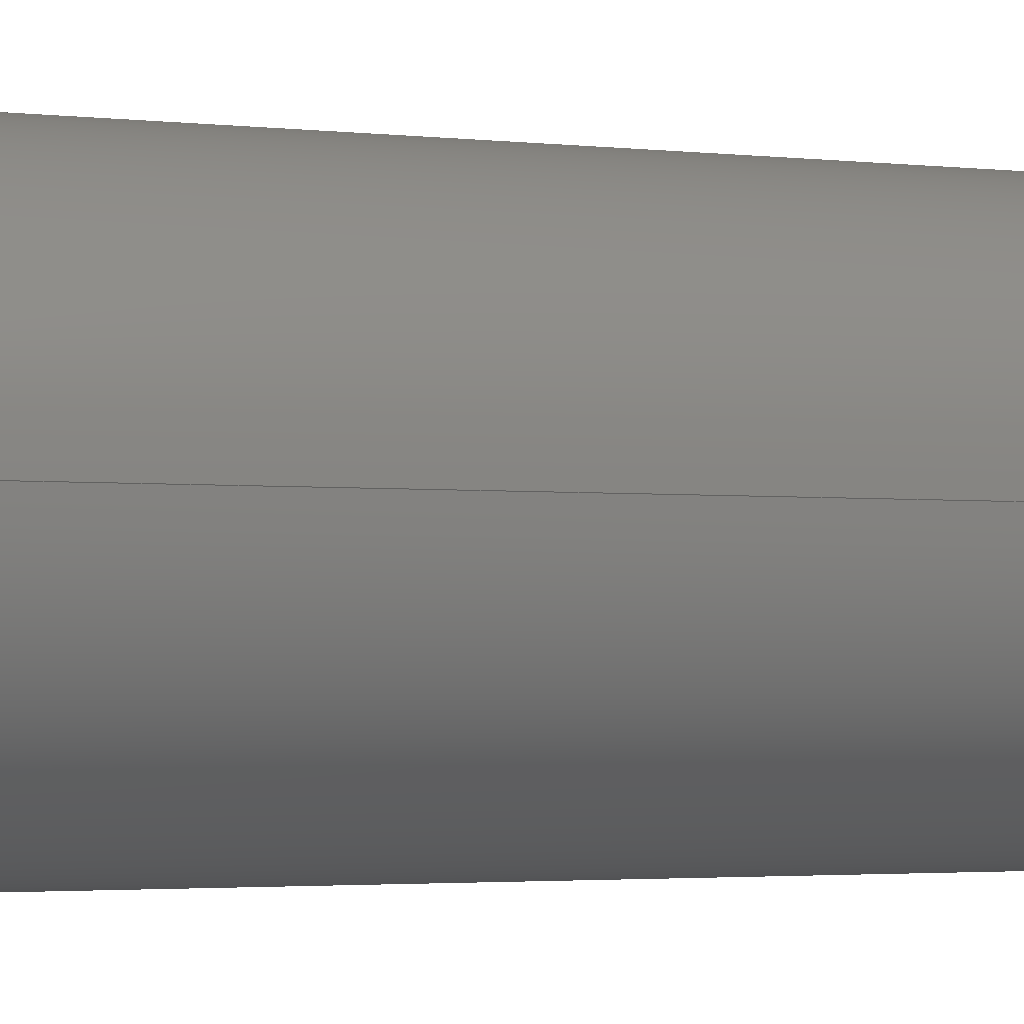
<metadata>
{"format":"step","ext":"step","renderer":"f3d","projection":"perspective","resolution":1024,"background":"white","views":[{"elev":-2.7,"azim":68.7,"up":"+Y"}]}
</metadata>
<code>
ISO-10303-21;
DATA;
#1 = LINE ( 'NONE', #275, #180 ) ;
#2 = CARTESIAN_POINT ( 'NONE',  ( -30.48, 9.63e-31, 1.898e-15 ) ) ;
#3 = ORIENTED_EDGE ( 'NONE', *, *, #64, .F. ) ;
#4 = CARTESIAN_POINT ( 'NONE',  ( 30.12, -4.647, 0.2969 ) ) ;
#5 = CARTESIAN_POINT ( 'NONE',  ( 24.16, -18.66, 4.548 ) ) ;
#6 = LINE ( 'NONE', #66, #250 ) ;
#7 = DIRECTION ( 'NONE',  ( 1, 0, 0 ) ) ;
#8 = ORGANIZATION ( 'UNSPECIFIED', 'UNSPECIFIED', '' ) ;
#9 = CYLINDRICAL_SURFACE ( 'NONE', #85, 30.48 ) ;
#10 = DIRECTION ( 'NONE',  ( 1, 0, 0 ) ) ;
#11 = SECURITY_CLASSIFICATION ( '', '', #227 ) ;
#12 = PRODUCT_DEFINITION_SHAPE ( 'NONE', 'NONE',  #147 ) ;
#13 = DIRECTION ( 'NONE',  ( 0, 0, 1 ) ) ;
#14 = EDGE_CURVE ( 'NONE', #109, #71, #111, .T. ) ;
#15 = DIRECTION ( 'NONE',  ( -0, -0, -1 ) ) ;
#16 = PERSON_AND_ORGANIZATION ( #158, #8 ) ;
#17 = APPROVAL_STATUS ( 'not_yet_approved' ) ;
#18 = EDGE_CURVE ( 'NONE', #171, #148, #113, .T. ) ;
#19 = PERSON_AND_ORGANIZATION_ROLE ( 'creator' ) ;
#20 = APPROVAL_PERSON_ORGANIZATION ( #160, #182, #59 ) ;
#21 = VERTEX_POINT ( 'NONE', #213 ) ;
#22 = CARTESIAN_POINT ( 'NONE',  ( -23.58, 19.33, 4.874 ) ) ;
#23 = ORIENTED_EDGE ( 'NONE', *, *, #230, .F. ) ;
#24 = CARTESIAN_POINT ( 'NONE',  ( 28.3, 11.31, 1.739 ) ) ;
#25 = CARTESIAN_POINT ( 'NONE',  ( -27.58, -12.98, 2.276 ) ) ;
#26 = DIRECTION ( 'NONE',  ( 0, 0, 1 ) ) ;
#27 =( GEOMETRIC_REPRESENTATION_CONTEXT ( 3 ) GLOBAL_UNCERTAINTY_ASSIGNED_CONTEXT ( ( #138 ) ) GLOBAL_UNIT_ASSIGNED_CONTEXT ( ( #151, #56, #38 ) ) REPRESENTATION_CONTEXT ( 'NONE', 'WORKASPACE' ) );
#28 = CARTESIAN_POINT ( 'NONE',  ( 30.04, 5.14, 0.3637 ) ) ;
#29 = CARTESIAN_POINT ( 'NONE',  ( -30.48, 0, 130 ) ) ;
#30 = CARTESIAN_POINT ( 'NONE',  ( 28.14, -11.71, 1.863 ) ) ;
#31 = DIRECTION ( 'NONE',  ( -0, -0, -1 ) ) ;
#32 = DIRECTION ( 'NONE',  ( 0, 0, 1 ) ) ;
#33 = APPROVAL_DATE_TIME ( #105, #106 ) ;
#34 = CC_DESIGN_DATE_AND_TIME_ASSIGNMENT ( #270, #104, ( #147 ) ) ;
#35 = APPLICATION_PROTOCOL_DEFINITION ( 'international standard', 'config_control_design', 1994, #268 ) ;
#36 = AXIS2_PLACEMENT_3D ( 'NONE', #44, #170, #128 ) ;
#37 = PERSON_AND_ORGANIZATION ( #158, #8 ) ;
#38 =( NAMED_UNIT ( * ) SI_UNIT ( $, .STERADIAN. ) SOLID_ANGLE_UNIT ( ) );
#39 = CARTESIAN_POINT ( 'NONE',  ( -27.82, 12.56, 2.102 ) ) ;
#40 = CARTESIAN_POINT ( 'NONE',  ( 27.59, -12.96, 2.267 ) ) ;
#41 = CARTESIAN_POINT ( 'NONE',  ( -27.04, 14.17, 2.671 ) ) ;
#42 = EDGE_LOOP ( 'NONE', ( #3, #187, #23, #145, #164, #150, #276, #237 ) ) ;
#43 = CARTESIAN_POINT ( 'NONE',  ( 0, 0, 130 ) ) ;
#44 = CARTESIAN_POINT ( 'NONE',  ( 0, 0, 130 ) ) ;
#45 = VERTEX_POINT ( 'NONE', #166 ) ;
#46 = CC_DESIGN_SECURITY_CLASSIFICATION ( #11, ( #251 ) ) ;
#47 = CARTESIAN_POINT ( 'NONE',  ( -25.17, 17.2, 3.907 ) ) ;
#48 = CC_DESIGN_PERSON_AND_ORGANIZATION_ASSIGNMENT ( #37, #123, ( #11 ) ) ;
#49 = VERTEX_POINT ( 'NONE', #61 ) ;
#50 = CARTESIAN_POINT ( 'NONE',  ( 30.43, -1.864, 0.03648 ) ) ;
#51 = CIRCLE ( 'NONE', #175, 30.48 ) ;
#52 = CARTESIAN_POINT ( 'NONE',  ( 22.99, 20, 0 ) ) ;
#53 = B_SPLINE_CURVE_WITH_KNOTS ( 'NONE', 3,
 ( #129, #197, #50, #132, #240, #4, #221, #143, #149, #89, #30, #214, #40, #114, #93, #263, #5, #68 ),
 .UNSPECIFIED., .F., .F.,
 ( 4, 2, 2, 2, 2, 2, 2, 2, 4 ),
 ( 0.02245, 0.02525, 0.02665, 0.02806, 0.03366, 0.03506, 0.03646, 0.03927, 0.04487 ),
 .UNSPECIFIED. ) ;
#54 = CC_DESIGN_APPROVAL ( #182, ( #11 ) ) ;
#55 = FACE_OUTER_BOUND ( 'NONE', #42, .T. ) ;
#56 =( NAMED_UNIT ( * ) PLANE_ANGLE_UNIT ( ) SI_UNIT ( $, .RADIAN. ) );
#57 = CARTESIAN_POINT ( 'NONE',  ( 22.99, 20, 5.2 ) ) ;
#58 = EDGE_CURVE ( 'NONE', #92, #71, #6, .T. ) ;
#59 = APPROVAL_ROLE ( '' ) ;
#60 = MECHANICAL_CONTEXT ( 'NONE', #268, 'mechanical' ) ;
#61 = CARTESIAN_POINT ( 'NONE',  ( 30.48, 3.732e-15, 130 ) ) ;
#62 = AXIS2_PLACEMENT_3D ( 'NONE', #224, #32, #10 ) ;
#63 = CARTESIAN_POINT ( 'NONE',  ( -27.76, -12.57, 2.138 ) ) ;
#64 = EDGE_CURVE ( 'NONE', #49, #131, #152, .T. ) ;
#65 = CARTESIAN_POINT ( 'NONE',  ( 29.62, 7.421, 0.7155 ) ) ;
#66 = CARTESIAN_POINT ( 'NONE',  ( -22.99, 20, 130 ) ) ;
#67 = CARTESIAN_POINT ( 'NONE',  ( -29.79, 6.474, 0.5687 ) ) ;
#68 = CARTESIAN_POINT ( 'NONE',  ( 22.99, -20, 5.2 ) ) ;
#69 = CARTESIAN_POINT ( 'NONE',  ( -22.99, -20, 5.2 ) ) ;
#70 = LINE ( 'NONE', #137, #72 ) ;
#71 = VERTEX_POINT ( 'NONE', #219 ) ;
#72 = VECTOR ( 'NONE', #15, 1000 ) ;
#73 = CARTESIAN_POINT ( 'NONE',  ( -30.04, -5.161, 0.3667 ) ) ;
#74 = PERSON_AND_ORGANIZATION ( #158, #8 ) ;
#75 = CALENDAR_DATE ( 2023, 30, 3 ) ;
#76 = B_SPLINE_CURVE_WITH_KNOTS ( 'NONE', 3,
 ( #57, #100, #157, #156, #255, #122, #190, #172, #24, #125, #65, #28, #235, #194, #201, #218, #167, #110 ),
 .UNSPECIFIED., .F., .F.,
 ( 4, 2, 2, 2, 2, 2, 2, 2, 4 ),
 ( 0, 0.005612, 0.008418, 0.009821, 0.01122, 0.01684, 0.01824, 0.01964, 0.02245 ),
 .UNSPECIFIED. ) ;
#77 = DATE_TIME_ROLE ( 'classification_date' ) ;
#78 = CARTESIAN_POINT ( 'NONE',  ( -26.56, -14.97, 2.992 ) ) ;
#79 = ORIENTED_EDGE ( 'NONE', *, *, #18, .F. ) ;
#80 = EDGE_CURVE ( 'NONE', #131, #109, #216, .T. ) ;
#81 = CARTESIAN_POINT ( 'NONE',  ( -25.19, -17.24, 3.904 ) ) ;
#82 = CARTESIAN_POINT ( 'NONE',  ( -30.48, 1.898, 1.967e-15 ) ) ;
#83 = APPROVAL_DATE_TIME ( #243, #182 ) ;
#84 = VECTOR ( 'NONE', #198, 1000 ) ;
#85 = AXIS2_PLACEMENT_3D ( 'NONE', #266, #223, #96 ) ;
#86 = CARTESIAN_POINT ( 'NONE',  ( -28.3, -11.32, 1.742 ) ) ;
#87 = ORIENTED_EDGE ( 'NONE', *, *, #203, .F. ) ;
#88 = SHAPE_DEFINITION_REPRESENTATION ( #12, #220 ) ;
#89 = CARTESIAN_POINT ( 'NONE',  ( 28.31, -11.29, 1.734 ) ) ;
#90 = ORIENTED_EDGE ( 'NONE', *, *, #80, .T. ) ;
#91 = DIRECTION ( 'NONE',  ( -0, -0, -1 ) ) ;
#92 = VERTEX_POINT ( 'NONE', #186 ) ;
#93 = CARTESIAN_POINT ( 'NONE',  ( 26.57, -14.95, 2.987 ) ) ;
#94 = DIRECTION ( 'NONE',  ( 0, 0, 1 ) ) ;
#95 = PRODUCT_RELATED_PRODUCT_CATEGORY ( 'detail', '', ( #239 ) ) ;
#96 = DIRECTION ( 'NONE',  ( -1, 0, 0 ) ) ;
#97 = APPROVAL_PERSON_ORGANIZATION ( #256, #199, #277 ) ;
#98 = DIRECTION ( 'NONE',  ( -0, -0, -1 ) ) ;
#99 = APPROVAL_STATUS ( 'not_yet_approved' ) ;
#100 = CARTESIAN_POINT ( 'NONE',  ( 24.16, 18.66, 4.547 ) ) ;
#101 = PERSON_AND_ORGANIZATION_ROLE ( 'creator' ) ;
#102 = EDGE_CURVE ( 'NONE', #260, #169, #1, .T. ) ;
#103 = COORDINATED_UNIVERSAL_TIME_OFFSET ( 7, 0, .AHEAD. ) ;
#104 = DATE_TIME_ROLE ( 'creation_date' ) ;
#105 = DATE_AND_TIME ( #232, #234 ) ;
#106 = APPROVAL ( #99, 'UNSPECIFIED' ) ;
#107 = EDGE_LOOP ( 'NONE', ( #87, #247, #90, #265, #192, #210, #79, #124 ) ) ;
#108 = CARTESIAN_POINT ( 'NONE',  ( -25.67, 16.46, 3.59 ) ) ;
#109 = VERTEX_POINT ( 'NONE', #144 ) ;
#110 = CARTESIAN_POINT ( 'NONE',  ( 30.48, 3.736e-15, 9.101e-15 ) ) ;
#111 = B_SPLINE_CURVE_WITH_KNOTS ( 'NONE', 3,
 ( #2, #82, #262, #67, #238, #163, #126, #130, #241, #39, #41, #108, #47, #259, #22, #189 ),
 .UNSPECIFIED., .F., .F.,
 ( 4, 2, 2, 2, 2, 2, 2, 4 ),
 ( 0.02242, 0.02803, 0.03083, 0.03223, 0.03363, 0.03924, 0.04205, 0.04485 ),
 .UNSPECIFIED. ) ;
#112 = DIRECTION ( 'NONE',  ( 1, 0, 0 ) ) ;
#113 = LINE ( 'NONE', #196, #84 ) ;
#114 = CARTESIAN_POINT ( 'NONE',  ( 26.99, -14.17, 2.691 ) ) ;
#115 = CARTESIAN_POINT ( 'NONE',  ( -30.11, -4.701, 0.304 ) ) ;
#116 = CC_DESIGN_PERSON_AND_ORGANIZATION_ASSIGNMENT ( #74, #101, ( #251 ) ) ;
#117 = CALENDAR_DATE ( 2023, 30, 3 ) ;
#118 = B_SPLINE_CURVE_WITH_KNOTS ( 'NONE', 3,
 ( #69, #236, #81, #78, #261, #25, #63, #191, #86, #168, #146, #73, #115, #176, #204, #154, #248, #202 ),
 .UNSPECIFIED., .F., .F.,
 ( 4, 2, 2, 2, 2, 2, 2, 2, 4 ),
 ( 0, 0.005605, 0.008408, 0.009809, 0.01121, 0.01682, 0.01822, 0.01962, 0.02242 ),
 .UNSPECIFIED. ) ;
#119 = DIRECTION ( 'NONE',  ( 1, 0, 0 ) ) ;
#120 = LOCAL_TIME ( 14, 40, 32, #141 ) ;
#121 = EDGE_CURVE ( 'NONE', #242, #109, #118, .T. ) ;
#122 = CARTESIAN_POINT ( 'NONE',  ( 27.58, 12.97, 2.272 ) ) ;
#123 = PERSON_AND_ORGANIZATION_ROLE ( 'classification_officer' ) ;
#124 = ORIENTED_EDGE ( 'NONE', *, *, #249, .F. ) ;
#125 = CARTESIAN_POINT ( 'NONE',  ( 29.12, 9.18, 1.121 ) ) ;
#126 = CARTESIAN_POINT ( 'NONE',  ( -29.07, 9.146, 1.146 ) ) ;
#127 = LOCAL_TIME ( 14, 40, 32, #184 ) ;
#128 = DIRECTION ( 'NONE',  ( 1, 0, 0 ) ) ;
#129 = CARTESIAN_POINT ( 'NONE',  ( 30.48, 3.736e-15, 9.101e-15 ) ) ;
#130 = CARTESIAN_POINT ( 'NONE',  ( -28.79, 10.02, 1.37 ) ) ;
#131 = VERTEX_POINT ( 'NONE', #135 ) ;
#132 = CARTESIAN_POINT ( 'NONE',  ( 30.3, -3.257, 0.1446 ) ) ;
#133 = ADVANCED_FACE ( 'NONE', ( #252 ), #9, .T. ) ;
#134 = AXIS2_PLACEMENT_3D ( 'NONE', #212, #26, #112 ) ;
#135 = CARTESIAN_POINT ( 'NONE',  ( -30.48, 0, 130 ) ) ;
#136 = CARTESIAN_POINT ( 'NONE',  ( 22.99, -20, 5.2 ) ) ;
#137 = CARTESIAN_POINT ( 'NONE',  ( 30.48, 3.732e-15, 130 ) ) ;
#138 = UNCERTAINTY_MEASURE_WITH_UNIT (LENGTH_MEASURE( 1e-05 ), #151, 'distance_accuracy_value', 'NONE');
#139 = COORDINATED_UNIVERSAL_TIME_OFFSET ( 7, 0, .AHEAD. ) ;
#140 = CIRCLE ( 'NONE', #62, 30.48 ) ;
#141 = COORDINATED_UNIVERSAL_TIME_OFFSET ( 7, 0, .AHEAD. ) ;
#142 = PERSON_AND_ORGANIZATION_ROLE ( 'design_owner' ) ;
#143 = CARTESIAN_POINT ( 'NONE',  ( 29.62, -7.412, 0.7129 ) ) ;
#144 = CARTESIAN_POINT ( 'NONE',  ( -30.48, 9.63e-31, 1.898e-15 ) ) ;
#145 = ORIENTED_EDGE ( 'NONE', *, *, #102, .T. ) ;
#146 = CARTESIAN_POINT ( 'NONE',  ( -29.61, -7.439, 0.7192 ) ) ;
#147 = PRODUCT_DEFINITION ( 'UNKNOWN', '', #251, #271 ) ;
#148 = VERTEX_POINT ( 'NONE', #267 ) ;
#149 = CARTESIAN_POINT ( 'NONE',  ( 29.12, -9.174, 1.119 ) ) ;
#150 = ORIENTED_EDGE ( 'NONE', *, *, #58, .T. ) ;
#151 =( LENGTH_UNIT ( ) NAMED_UNIT ( * ) SI_UNIT ( .MILLI., .METRE. ) );
#152 = CIRCLE ( 'NONE', #36, 30.48 ) ;
#153 = EDGE_CURVE ( 'NONE', #169, #92, #140, .T. ) ;
#154 = CARTESIAN_POINT ( 'NONE',  ( -30.43, -1.893, 0.03771 ) ) ;
#155 = CARTESIAN_POINT ( 'NONE',  ( 0, 0, 130 ) ) ;
#156 = CARTESIAN_POINT ( 'NONE',  ( 26.56, 14.96, 2.99 ) ) ;
#157 = CARTESIAN_POINT ( 'NONE',  ( 25.2, 17.23, 3.902 ) ) ;
#158 = PERSON ( 'UNSPECIFIED', 'UNSPECIFIED', 'UNSPECIFIED', ('UNSPECIFIED'), ('UNSPECIFIED'), ('UNSPECIFIED') ) ;
#159 = CARTESIAN_POINT ( 'NONE',  ( 0, 0, 0 ) ) ;
#160 = PERSON_AND_ORGANIZATION ( #158, #8 ) ;
#161 = LOCAL_TIME ( 14, 40, 32, #103 ) ;
#162 = CC_DESIGN_DATE_AND_TIME_ASSIGNMENT ( #273, #77, ( #11 ) ) ;
#163 = CARTESIAN_POINT ( 'NONE',  ( -29.21, 8.704, 1.039 ) ) ;
#164 = ORIENTED_EDGE ( 'NONE', *, *, #153, .T. ) ;
#165 = PERSON_AND_ORGANIZATION_ROLE ( 'design_supplier' ) ;
#166 = CARTESIAN_POINT ( 'NONE',  ( -22.99, -20, 0 ) ) ;
#167 = CARTESIAN_POINT ( 'NONE',  ( 30.47, 0.9342, 4.252e-15 ) ) ;
#168 = CARTESIAN_POINT ( 'NONE',  ( -29.11, -9.196, 1.125 ) ) ;
#169 = VERTEX_POINT ( 'NONE', #52 ) ;
#170 = DIRECTION ( 'NONE',  ( 0, 0, 1 ) ) ;
#171 = VERTEX_POINT ( 'NONE', #136 ) ;
#172 = CARTESIAN_POINT ( 'NONE',  ( 28.13, 11.73, 1.868 ) ) ;
#173 = CARTESIAN_POINT ( 'NONE',  ( -22.99, -20, 130 ) ) ;
#174 = CARTESIAN_POINT ( 'NONE',  ( 22.99, 20, 5.2 ) ) ;
#175 = AXIS2_PLACEMENT_3D ( 'NONE', #43, #94, #7 ) ;
#176 = CARTESIAN_POINT ( 'NONE',  ( -30.24, -3.773, 0.195 ) ) ;
#177 = AXIS2_PLACEMENT_3D ( 'NONE', #159, #13, #119 ) ;
#178 = DIRECTION ( 'NONE',  ( -1, 0, 0 ) ) ;
#179 = EDGE_CURVE ( 'NONE', #45, #242, #225, .T. ) ;
#180 = VECTOR ( 'NONE', #91, 1000 ) ;
#181 = APPROVAL_DATE_TIME ( #254, #199 ) ;
#182 = APPROVAL ( #258, 'UNSPECIFIED' ) ;
#183 = CALENDAR_DATE ( 2023, 30, 3 ) ;
#184 = COORDINATED_UNIVERSAL_TIME_OFFSET ( 7, 0, .AHEAD. ) ;
#185 = VECTOR ( 'NONE', #264, 1000 ) ;
#186 = CARTESIAN_POINT ( 'NONE',  ( -22.99, 20, 0 ) ) ;
#187 = ORIENTED_EDGE ( 'NONE', *, *, #203, .T. ) ;
#188 = APPROVAL_ROLE ( '' ) ;
#189 = CARTESIAN_POINT ( 'NONE',  ( -22.99, 20, 5.2 ) ) ;
#190 = CARTESIAN_POINT ( 'NONE',  ( 27.77, 12.56, 2.135 ) ) ;
#191 = CARTESIAN_POINT ( 'NONE',  ( -28.13, -11.74, 1.872 ) ) ;
#192 = ORIENTED_EDGE ( 'NONE', *, *, #179, .F. ) ;
#193 = VECTOR ( 'NONE', #31, 1000 ) ;
#194 = CARTESIAN_POINT ( 'NONE',  ( 30.25, 3.75, 0.1926 ) ) ;
#195 = CIRCLE ( 'NONE', #134, 30.48 ) ;
#196 = CARTESIAN_POINT ( 'NONE',  ( 22.99, -20, 130 ) ) ;
#197 = CARTESIAN_POINT ( 'NONE',  ( 30.48, -0.9332, 3.922e-15 ) ) ;
#198 = DIRECTION ( 'NONE',  ( -0, -0, -1 ) ) ;
#199 = APPROVAL ( #17, 'UNSPECIFIED' ) ;
#200 = CALENDAR_DATE ( 2023, 30, 3 ) ;
#201 = CARTESIAN_POINT ( 'NONE',  ( 30.3, 3.279, 0.1466 ) ) ;
#202 = CARTESIAN_POINT ( 'NONE',  ( -30.48, 9.63e-31, 1.898e-15 ) ) ;
#203 = EDGE_CURVE ( 'NONE', #49, #21, #70, .T. ) ;
#204 = CARTESIAN_POINT ( 'NONE',  ( -30.3, -3.304, 0.1488 ) ) ;
#205 = APPLICATION_PROTOCOL_DEFINITION ( 'international standard', 'config_control_design', 1994, #246 ) ;
#206 = OPEN_SHELL ( 'NONE', ( #208, #133 ) ) ;
#207 = APPROVAL_PERSON_ORGANIZATION ( #231, #106, #188 ) ;
#208 = ADVANCED_FACE ( 'NONE', ( #55 ), #269, .T. ) ;
#209 = PERSON_AND_ORGANIZATION ( #158, #8 ) ;
#210 = ORIENTED_EDGE ( 'NONE', *, *, #233, .T. ) ;
#211 = DIRECTION ( 'NONE',  ( 0, 0, 1 ) ) ;
#212 = CARTESIAN_POINT ( 'NONE',  ( 0, 0, 0 ) ) ;
#213 = CARTESIAN_POINT ( 'NONE',  ( 30.48, 3.736e-15, 9.101e-15 ) ) ;
#214 = CARTESIAN_POINT ( 'NONE',  ( 27.78, -12.54, 2.129 ) ) ;
#215 = CC_DESIGN_APPROVAL ( #106, ( #147 ) ) ;
#216 = LINE ( 'NONE', #29, #193 ) ;
#217 = CC_DESIGN_PERSON_AND_ORGANIZATION_ASSIGNMENT ( #209, #142, ( #239 ) ) ;
#218 = CARTESIAN_POINT ( 'NONE',  ( 30.43, 1.871, 0.03656 ) ) ;
#219 = CARTESIAN_POINT ( 'NONE',  ( -22.99, 20, 5.2 ) ) ;
#220 = MANIFOLD_SURFACE_SHAPE_REPRESENTATION ( 'wheelpin by Long_Default_sldprt', ( #229, #177 ), #27 ) ;
#221 = CARTESIAN_POINT ( 'NONE',  ( 30.05, -5.111, 0.3596 ) ) ;
#222 = AXIS2_PLACEMENT_3D ( 'NONE', #155, #98, #178 ) ;
#223 = DIRECTION ( 'NONE',  ( -0, -0, -1 ) ) ;
#224 = CARTESIAN_POINT ( 'NONE',  ( 0, 0, 0 ) ) ;
#225 = LINE ( 'NONE', #173, #185 ) ;
#226 = LOCAL_TIME ( 14, 40, 32, #272 ) ;
#227 = SECURITY_CLASSIFICATION_LEVEL ( 'unclassified' ) ;
#228 = PERSON_AND_ORGANIZATION ( #158, #8 ) ;
#229 = SHELL_BASED_SURFACE_MODEL ( 'NONE', ( #206 ) );
#230 = EDGE_CURVE ( 'NONE', #260, #21, #76, .T. ) ;
#231 = PERSON_AND_ORGANIZATION ( #158, #8 ) ;
#232 = CALENDAR_DATE ( 2023, 30, 3 ) ;
#233 = EDGE_CURVE ( 'NONE', #45, #148, #195, .T. ) ;
#234 = LOCAL_TIME ( 14, 40, 32, #139 ) ;
#235 = CARTESIAN_POINT ( 'NONE',  ( 30.12, 4.679, 0.3011 ) ) ;
#236 = CARTESIAN_POINT ( 'NONE',  ( -24.16, -18.66, 4.548 ) ) ;
#237 = ORIENTED_EDGE ( 'NONE', *, *, #80, .F. ) ;
#238 = CARTESIAN_POINT ( 'NONE',  ( -29.58, 7.372, 0.7397 ) ) ;
#239 = PRODUCT ( 'wheelpin by Long_Default_sldprt', 'wheelpin by Long_Default_sldprt', '', ( #60 ) ) ;
#240 = CARTESIAN_POINT ( 'NONE',  ( 30.25, -3.721, 0.1896 ) ) ;
#241 = CARTESIAN_POINT ( 'NONE',  ( -28.63, 10.44, 1.488 ) ) ;
#242 = VERTEX_POINT ( 'NONE', #244 ) ;
#243 = DATE_AND_TIME ( #200, #120 ) ;
#244 = CARTESIAN_POINT ( 'NONE',  ( -22.99, -20, 5.2 ) ) ;
#245 = CC_DESIGN_APPROVAL ( #199, ( #251 ) ) ;
#246 = APPLICATION_CONTEXT ( 'configuration controlled 3d designs of mechanical parts and assemblies' ) ;
#247 = ORIENTED_EDGE ( 'NONE', *, *, #257, .F. ) ;
#248 = CARTESIAN_POINT ( 'NONE',  ( -30.48, -0.9488, 1.882e-15 ) ) ;
#249 = EDGE_CURVE ( 'NONE', #21, #171, #53, .T. ) ;
#250 = VECTOR ( 'NONE', #211, 1000 ) ;
#251 = PRODUCT_DEFINITION_FORMATION_WITH_SPECIFIED_SOURCE ( 'ANY', '', #239, .NOT_KNOWN. ) ;
#252 = FACE_OUTER_BOUND ( 'NONE', #107, .T. ) ;
#253 = CC_DESIGN_PERSON_AND_ORGANIZATION_ASSIGNMENT ( #16, #19, ( #147 ) ) ;
#254 = DATE_AND_TIME ( #117, #127 ) ;
#255 = CARTESIAN_POINT ( 'NONE',  ( 26.99, 14.18, 2.695 ) ) ;
#256 = PERSON_AND_ORGANIZATION ( #158, #8 ) ;
#257 = EDGE_CURVE ( 'NONE', #131, #49, #51, .T. ) ;
#258 = APPROVAL_STATUS ( 'not_yet_approved' ) ;
#259 = CARTESIAN_POINT ( 'NONE',  ( -24.13, 18.64, 4.549 ) ) ;
#260 = VERTEX_POINT ( 'NONE', #174 ) ;
#261 = CARTESIAN_POINT ( 'NONE',  ( -26.99, -14.19, 2.697 ) ) ;
#262 = CARTESIAN_POINT ( 'NONE',  ( -30.3, 3.752, 0.1511 ) ) ;
#263 = CARTESIAN_POINT ( 'NONE',  ( 25.2, -17.23, 3.902 ) ) ;
#264 = DIRECTION ( 'NONE',  ( 0, 0, 1 ) ) ;
#265 = ORIENTED_EDGE ( 'NONE', *, *, #121, .F. ) ;
#266 = CARTESIAN_POINT ( 'NONE',  ( 0, 0, 130 ) ) ;
#267 = CARTESIAN_POINT ( 'NONE',  ( 22.99, -20, 0 ) ) ;
#268 = APPLICATION_CONTEXT ( 'configuration controlled 3d designs of mechanical parts and assemblies' ) ;
#269 = CYLINDRICAL_SURFACE ( 'NONE', #222, 30.48 ) ;
#270 = DATE_AND_TIME ( #75, #226 ) ;
#271 = DESIGN_CONTEXT ( 'detailed design', #246, 'design' ) ;
#272 = COORDINATED_UNIVERSAL_TIME_OFFSET ( 7, 0, .AHEAD. ) ;
#273 = DATE_AND_TIME ( #183, #161 ) ;
#274 = CC_DESIGN_PERSON_AND_ORGANIZATION_ASSIGNMENT ( #228, #165, ( #251 ) ) ;
#275 = CARTESIAN_POINT ( 'NONE',  ( 22.99, 20, 130 ) ) ;
#276 = ORIENTED_EDGE ( 'NONE', *, *, #14, .F. ) ;
#277 = APPROVAL_ROLE ( '' ) ;
ENDSEC;
END-ISO-10303-21;

</code>
